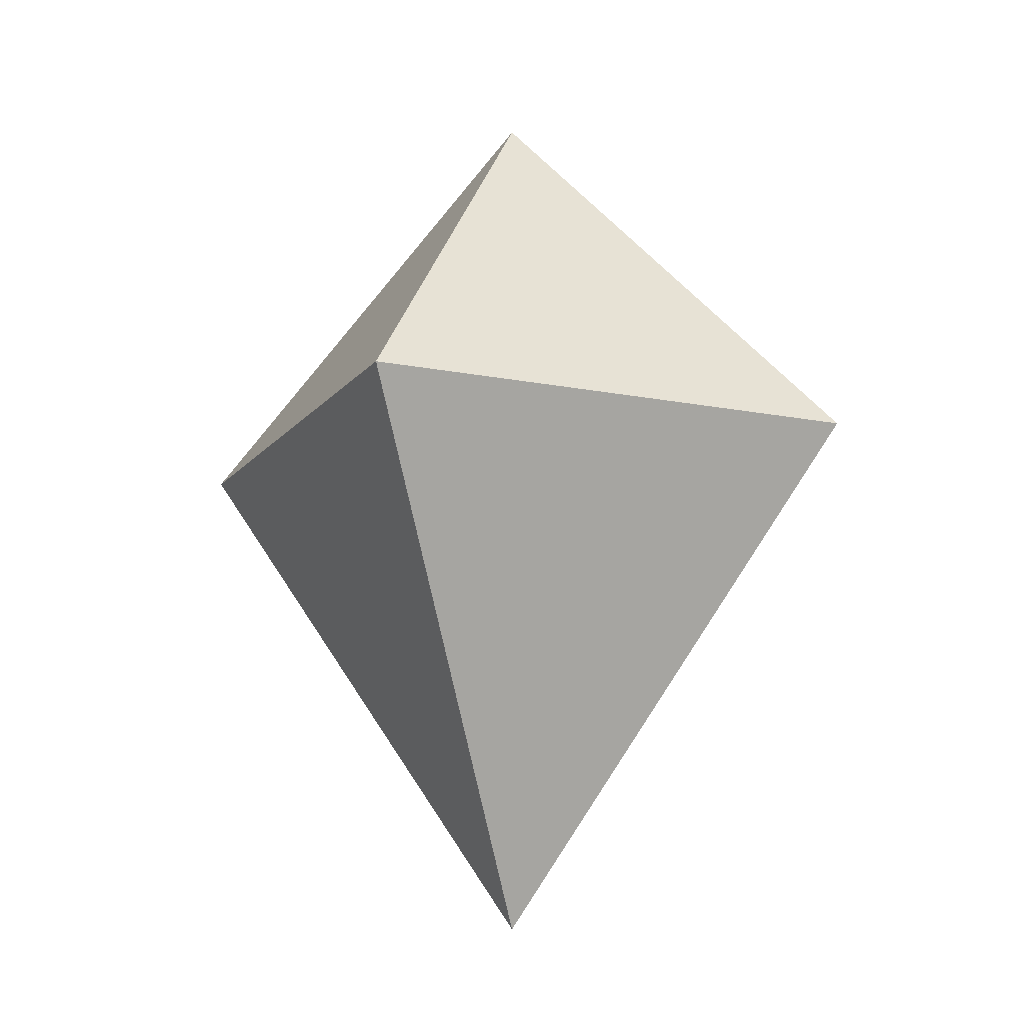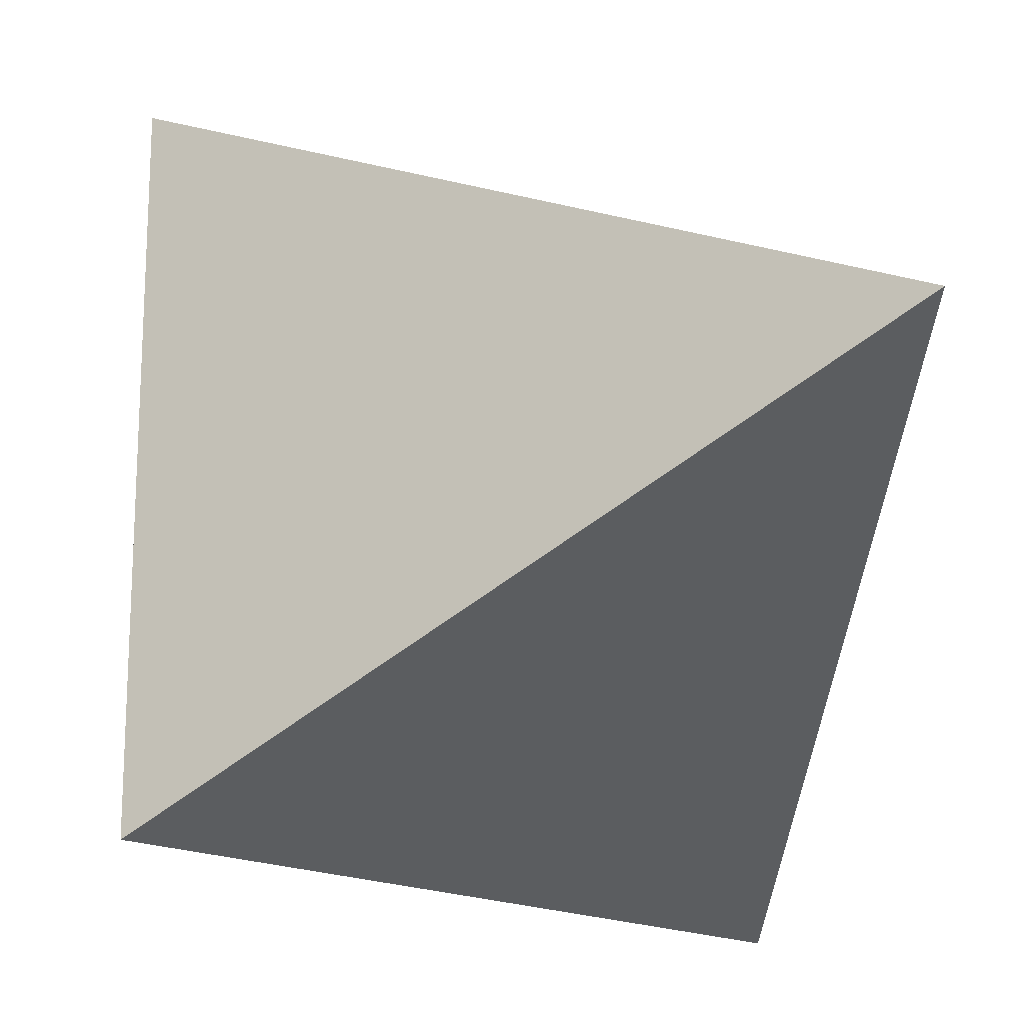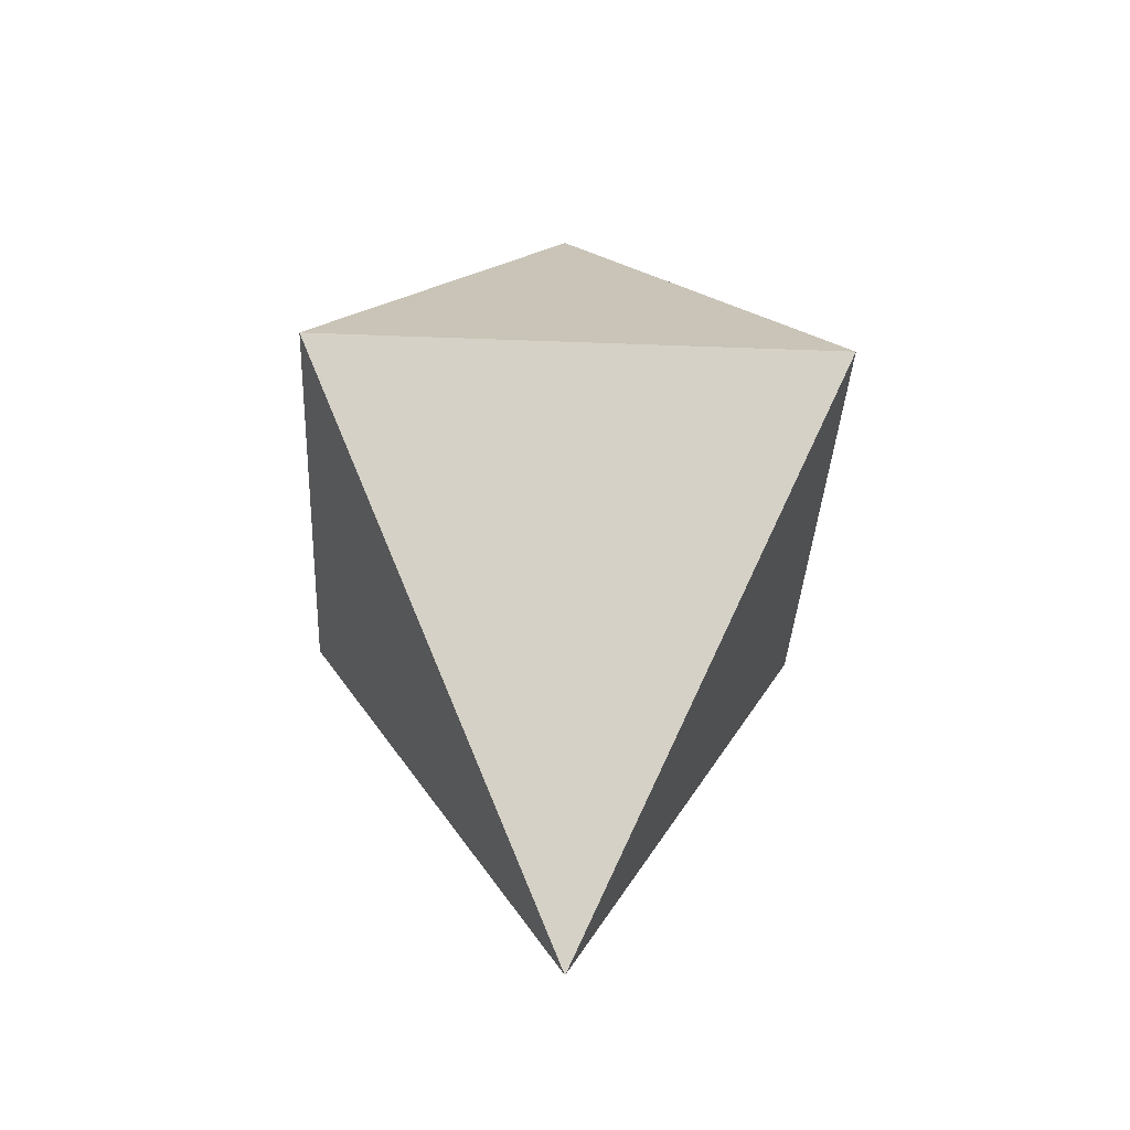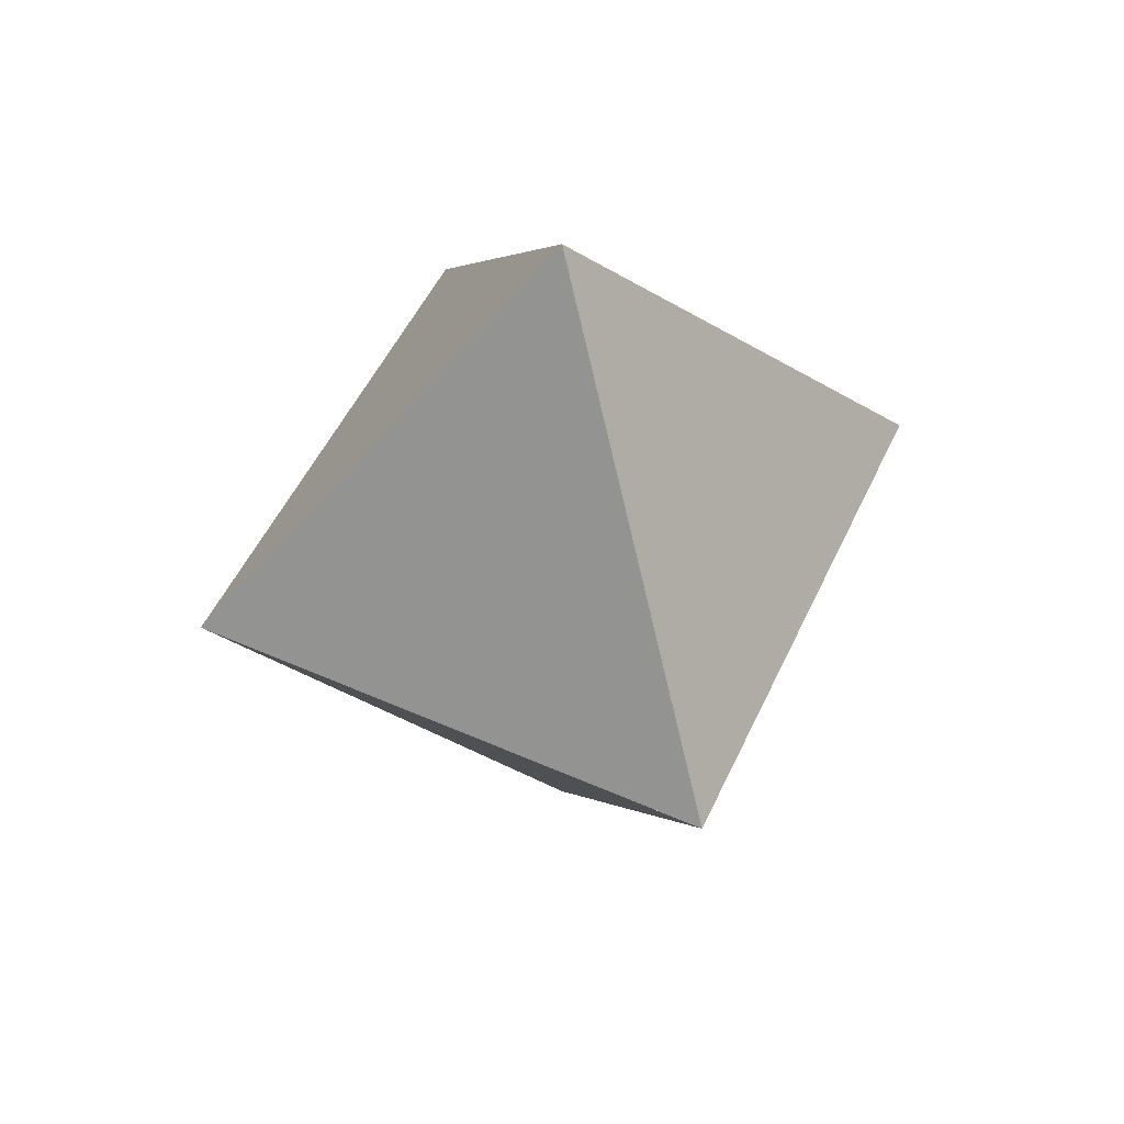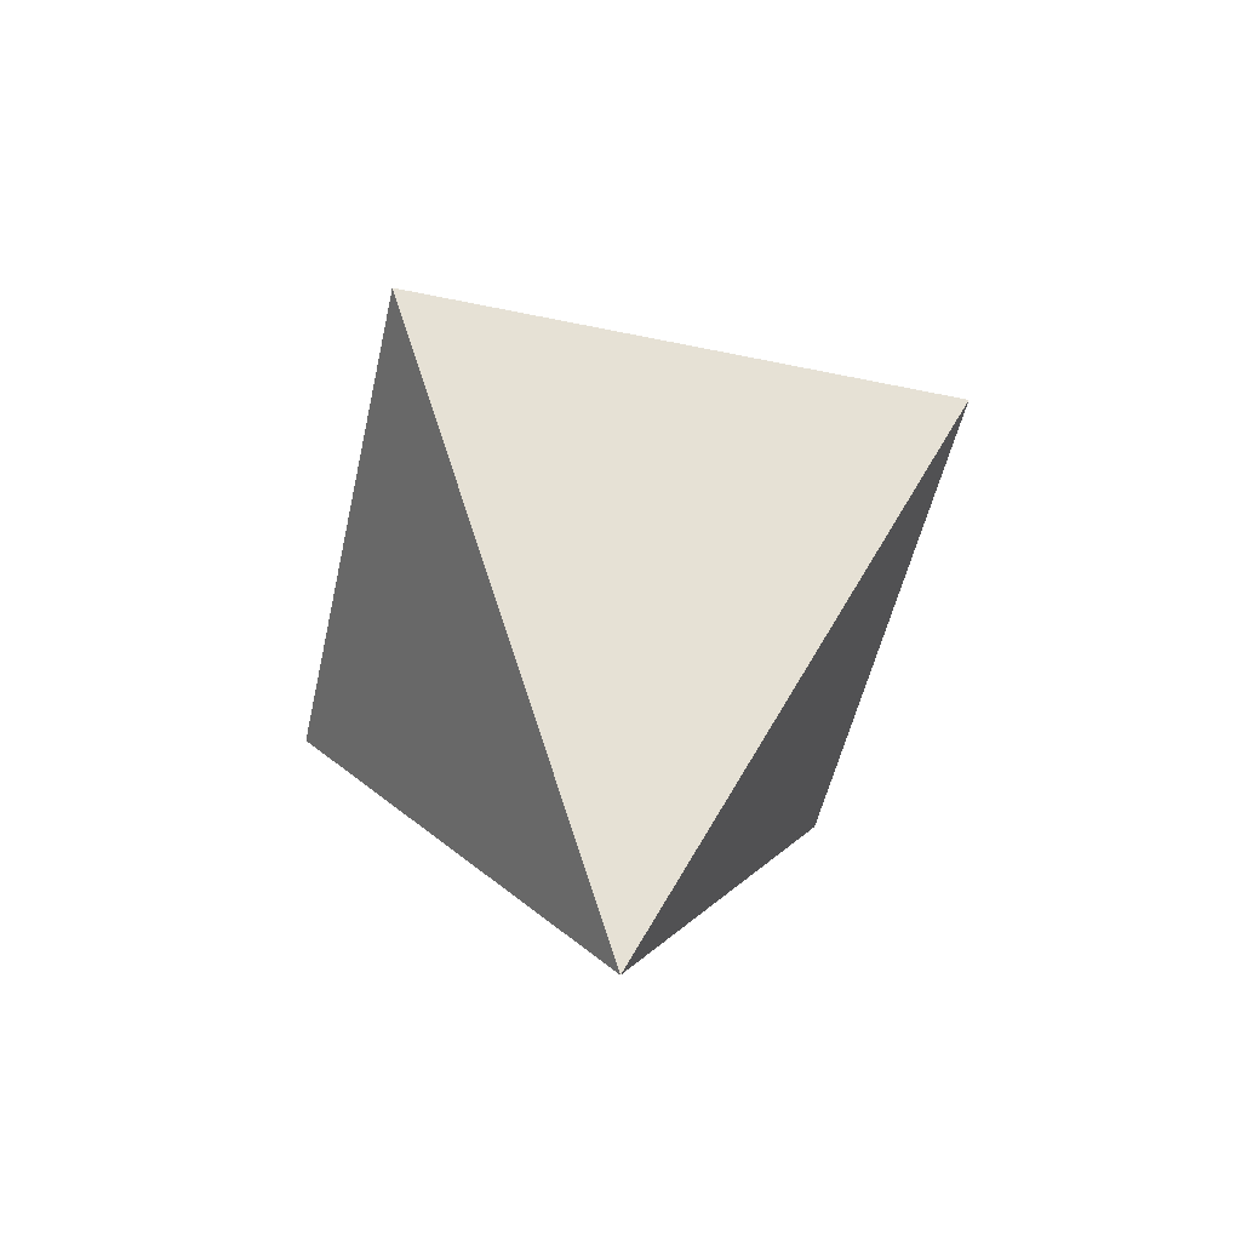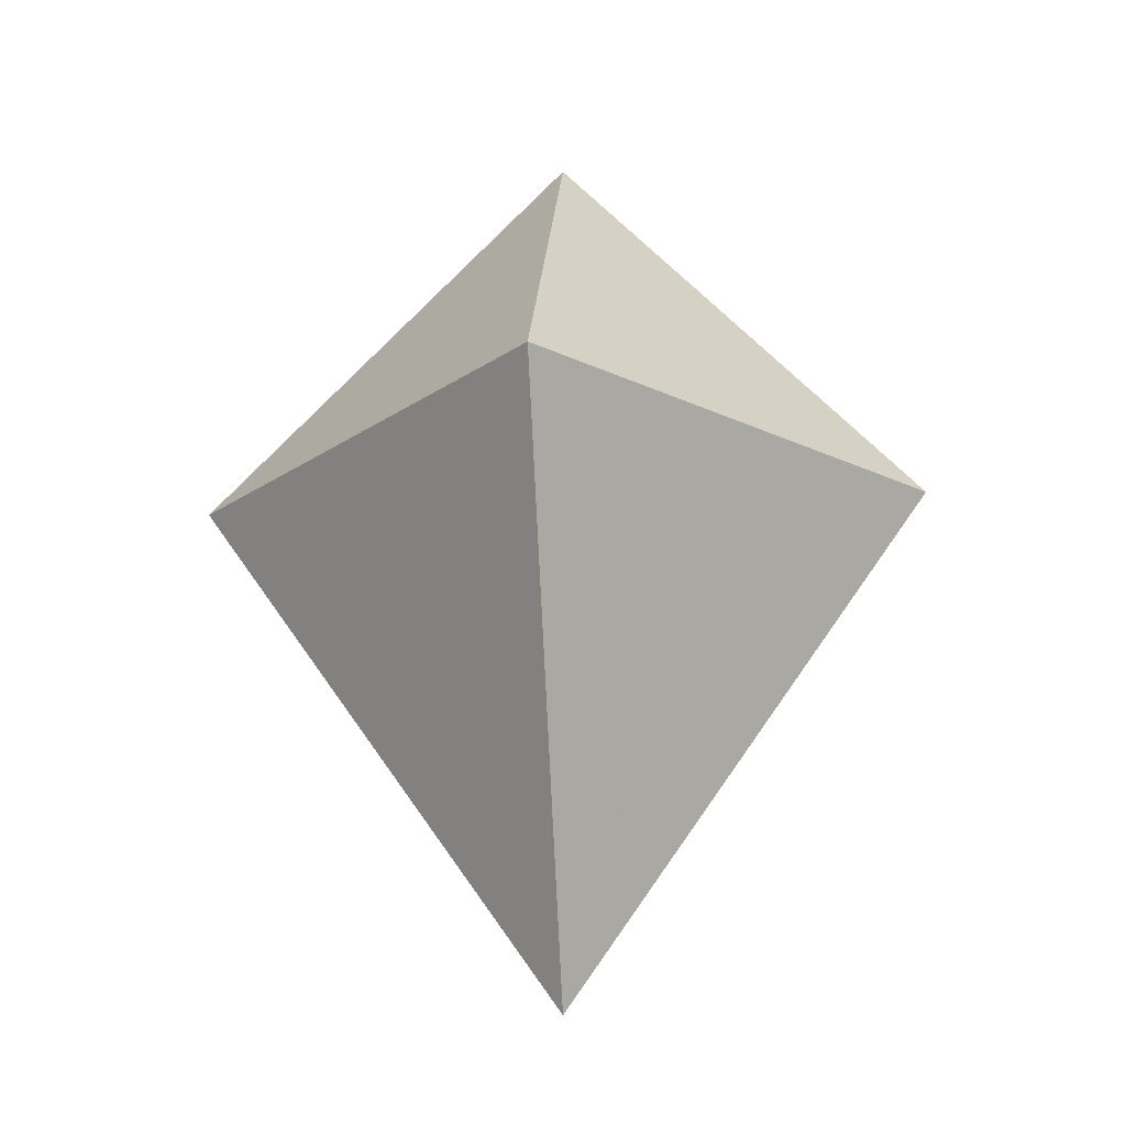
<metadata>
{"format":"obj","ext":"obj","renderer":"f3d","projection":"perspective","resolution":1024,"background":"white","views":[{"elev":-13.6,"azim":-24.3,"up":"+Y"},{"elev":-20.7,"azim":-34.1,"up":"+Z"},{"elev":-36.9,"azim":-2.9,"up":"+Y"},{"elev":53.6,"azim":25.0,"up":"+Y"},{"elev":-53.1,"azim":77.4,"up":"+Y"},{"elev":-21.1,"azim":139.8,"up":"+Y"}]}
</metadata>
<code>
g Part1
v 52 10 77
v 52 10 77
v 52 7 77
v 52 7 75
v 52 10 77
v 52 10 77
v 52 7 75
v 54 7 75
v 52 10 77
v 52 10 77
v 54 7 75
v 54 7 77
v 54 7 77
v 52 7 77
v 54 7 75
v 52 7 75
v 52 10 77
v 52 10 77
v 54 7 77
v 52 7 77
f 1 2 3
f 3 2 4
f 5 6 7
f 7 6 8
f 9 10 11
f 11 10 12
f 13 14 15
f 15 14 16
f 17 18 19
f 19 18 20
g Part2
v 52 10 77
v 52 10 77
v 52 7 77
v 54 7 77
v 52 10 77
v 52 10 77
v 54 7 77
v 54 7 79
v 52 10 77
v 52 10 77
v 54 7 79
v 52 7 79
v 52 7 79
v 52 7 77
v 54 7 79
v 54 7 77
v 52 10 77
v 52 10 77
v 52 7 79
v 52 7 77
f 21 22 23
f 23 22 24
f 25 26 27
f 27 26 28
f 29 30 31
f 31 30 32
f 33 34 35
f 35 34 36
f 37 38 39
f 39 38 40
g Part3
v 52 10 77
v 52 10 77
v 52 7 77
v 50 7 77
v 52 10 77
v 52 10 77
v 50 7 77
v 50 7 75
v 52 10 77
v 52 10 77
v 50 7 75
v 52 7 75
v 52 7 75
v 52 7 77
v 50 7 75
v 50 7 77
v 52 10 77
v 52 10 77
v 52 7 75
v 52 7 77
f 41 42 43
f 43 42 44
f 45 46 47
f 47 46 48
f 49 50 51
f 51 50 52
f 53 54 55
f 55 54 56
f 57 58 59
f 59 58 60
g Part4
v 52 10 77
v 52 10 77
v 52 7 77
v 52 7 79
v 52 10 77
v 52 10 77
v 52 7 79
v 50 7 79
v 52 10 77
v 52 10 77
v 50 7 79
v 50 7 77
v 50 7 77
v 52 7 77
v 50 7 79
v 52 7 79
v 52 10 77
v 52 10 77
v 50 7 77
v 52 7 77
f 61 62 63
f 63 62 64
f 65 66 67
f 67 66 68
f 69 70 71
f 71 70 72
f 73 74 75
f 75 74 76
f 77 78 79
f 79 78 80
g Part5
v 52 3 77
v 52 3 77
v 52 7 77
v 50 7 77
v 52 3 77
v 52 3 77
v 50 7 77
v 50 7 79
v 52 3 77
v 52 3 77
v 50 7 79
v 52 7 79
v 52 7 79
v 52 7 77
v 50 7 79
v 50 7 77
v 52 3 77
v 52 3 77
v 52 7 79
v 52 7 77
f 81 82 83
f 83 82 84
f 85 86 87
f 87 86 88
f 89 90 91
f 91 90 92
f 93 94 95
f 95 94 96
f 97 98 99
f 99 98 100
g Part6
v 52 3 77
v 52 3 77
v 52 7 77
v 52 7 75
v 52 3 77
v 52 3 77
v 52 7 75
v 50 7 75
v 52 3 77
v 52 3 77
v 50 7 75
v 50 7 77
v 50 7 77
v 52 7 77
v 50 7 75
v 52 7 75
v 52 3 77
v 52 3 77
v 50 7 77
v 52 7 77
f 101 102 103
f 103 102 104
f 105 106 107
f 107 106 108
f 109 110 111
f 111 110 112
f 113 114 115
f 115 114 116
f 117 118 119
f 119 118 120
g Part7
v 52 3 77
v 52 3 77
v 52 7 77
v 54 7 77
v 52 3 77
v 52 3 77
v 54 7 77
v 54 7 75
v 52 3 77
v 52 3 77
v 54 7 75
v 52 7 75
v 52 7 75
v 52 7 77
v 54 7 75
v 54 7 77
v 52 3 77
v 52 3 77
v 52 7 75
v 52 7 77
f 121 122 123
f 123 122 124
f 125 126 127
f 127 126 128
f 129 130 131
f 131 130 132
f 133 134 135
f 135 134 136
f 137 138 139
f 139 138 140
g Part8
v 52 3 77
v 52 3 77
v 52 7 77
v 52 7 79
v 52 3 77
v 52 3 77
v 52 7 79
v 54 7 79
v 52 3 77
v 52 3 77
v 54 7 79
v 54 7 77
v 54 7 77
v 52 7 77
v 54 7 79
v 52 7 79
v 52 3 77
v 52 3 77
v 54 7 77
v 52 7 77
f 141 142 143
f 143 142 144
f 145 146 147
f 147 146 148
f 149 150 151
f 151 150 152
f 153 154 155
f 155 154 156
f 157 158 159
f 159 158 160

</code>
